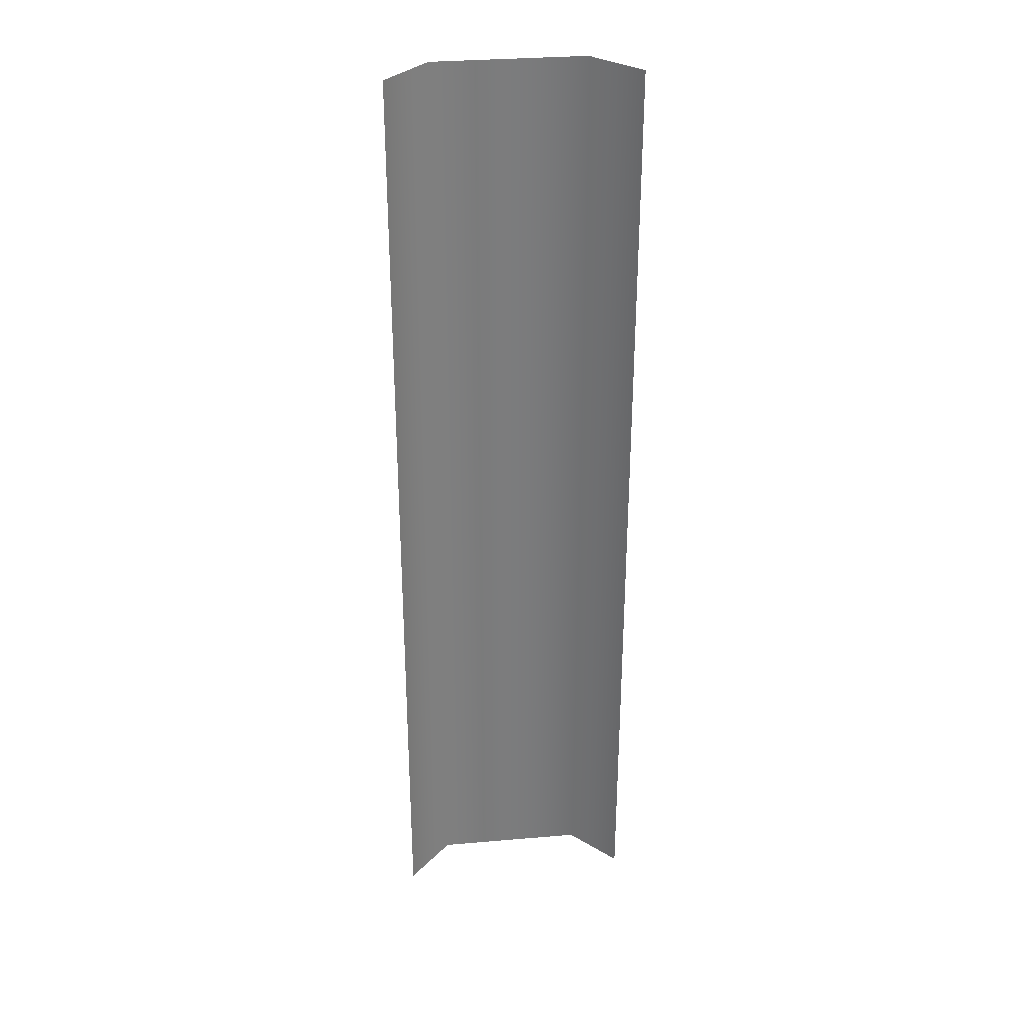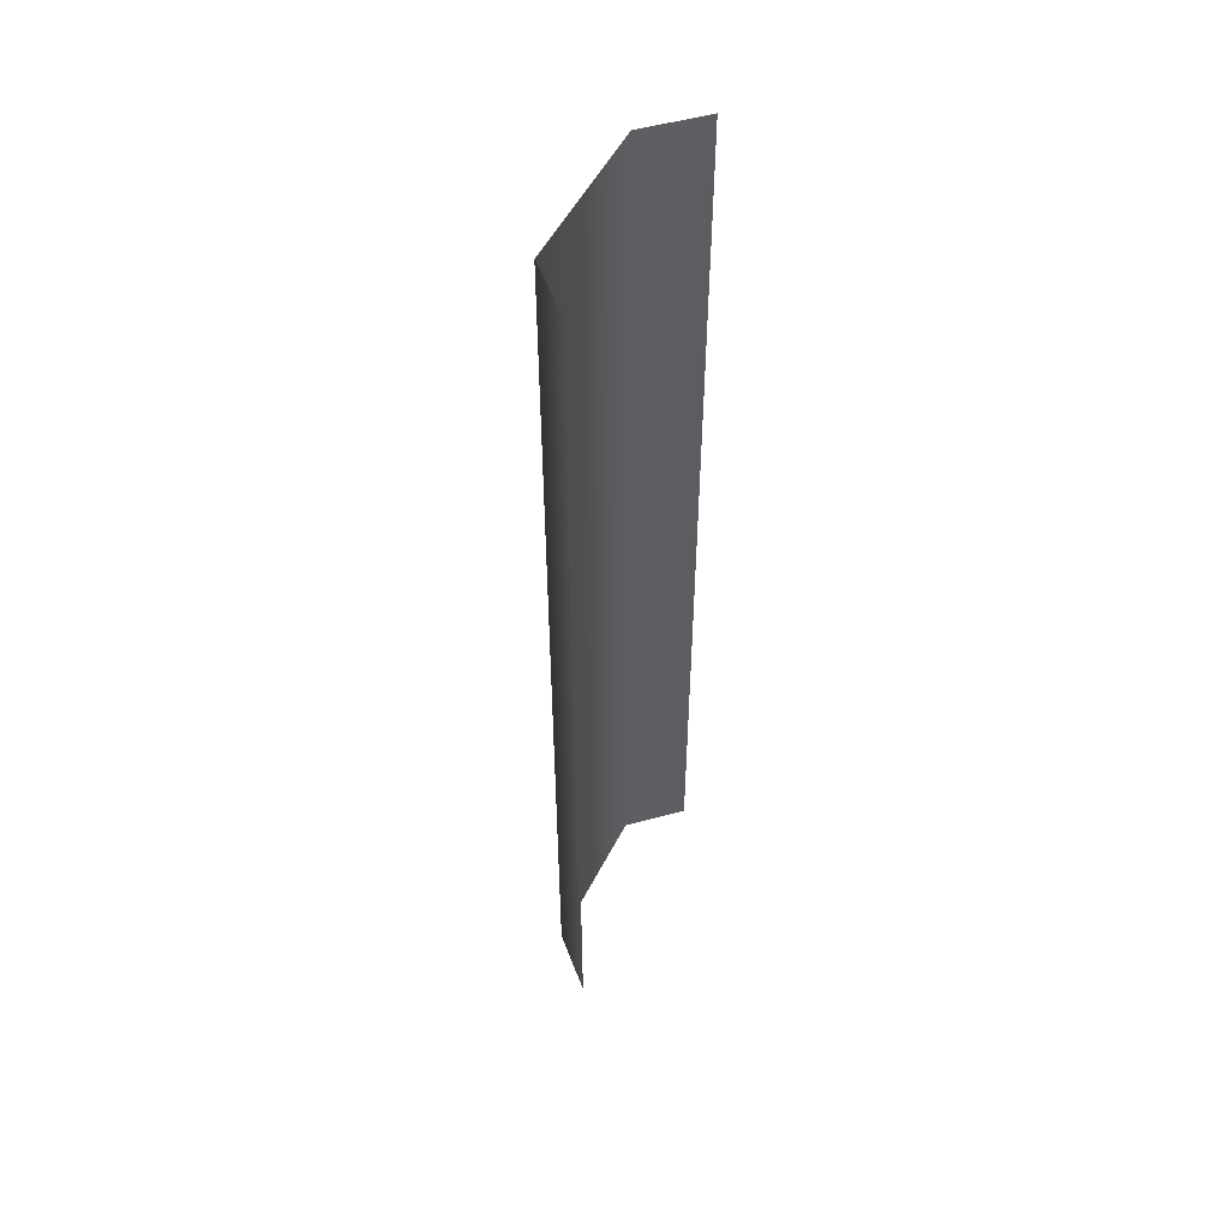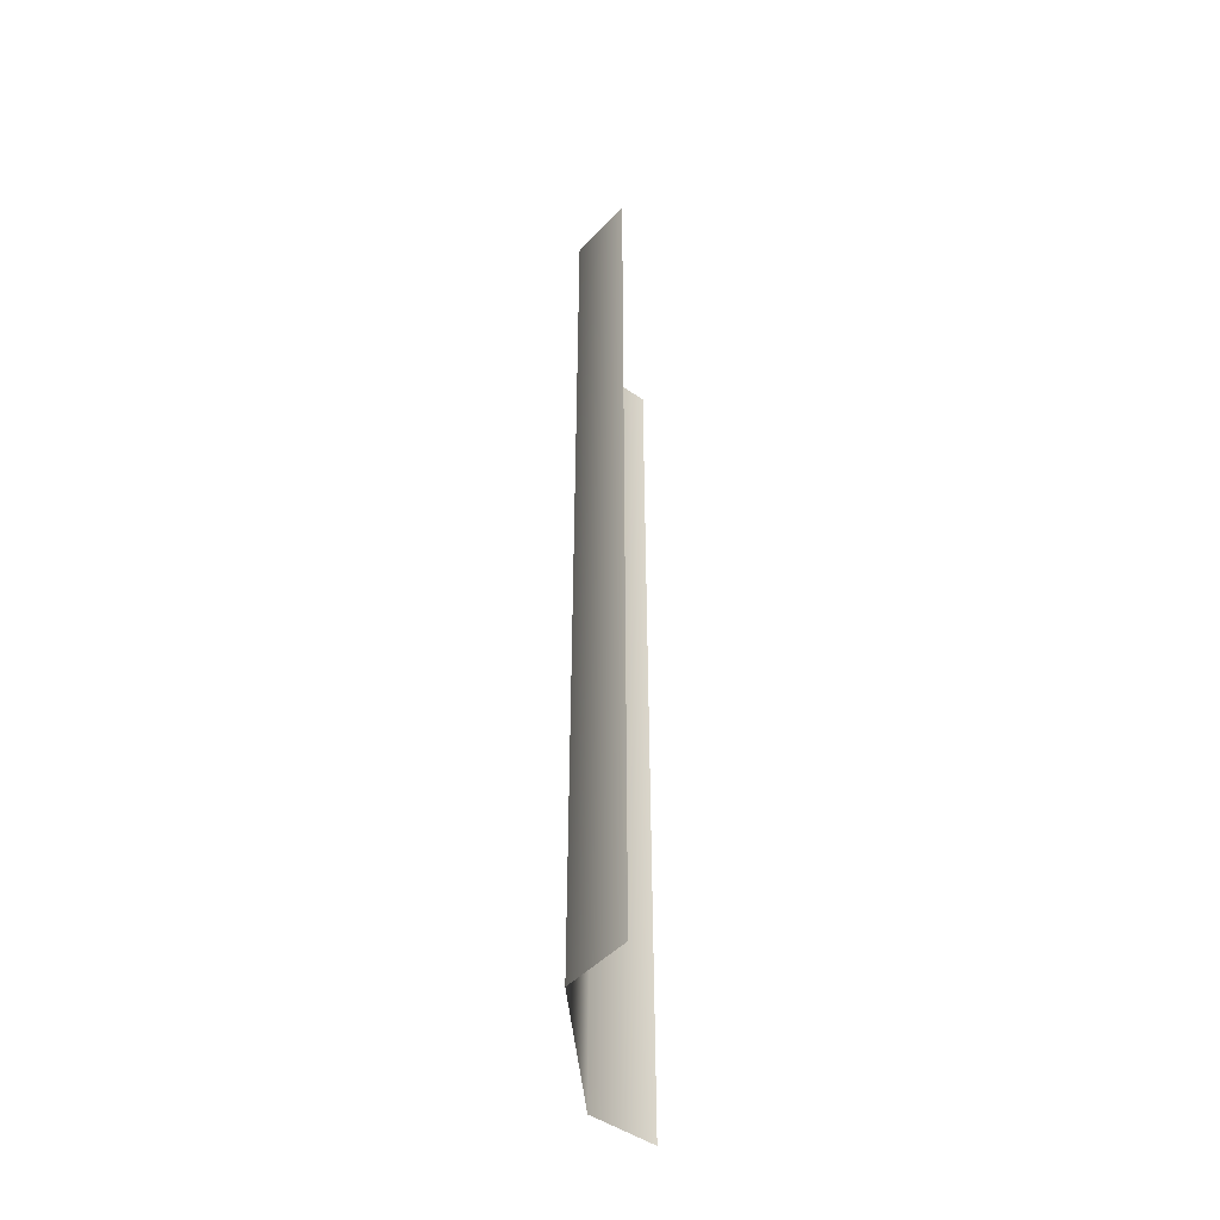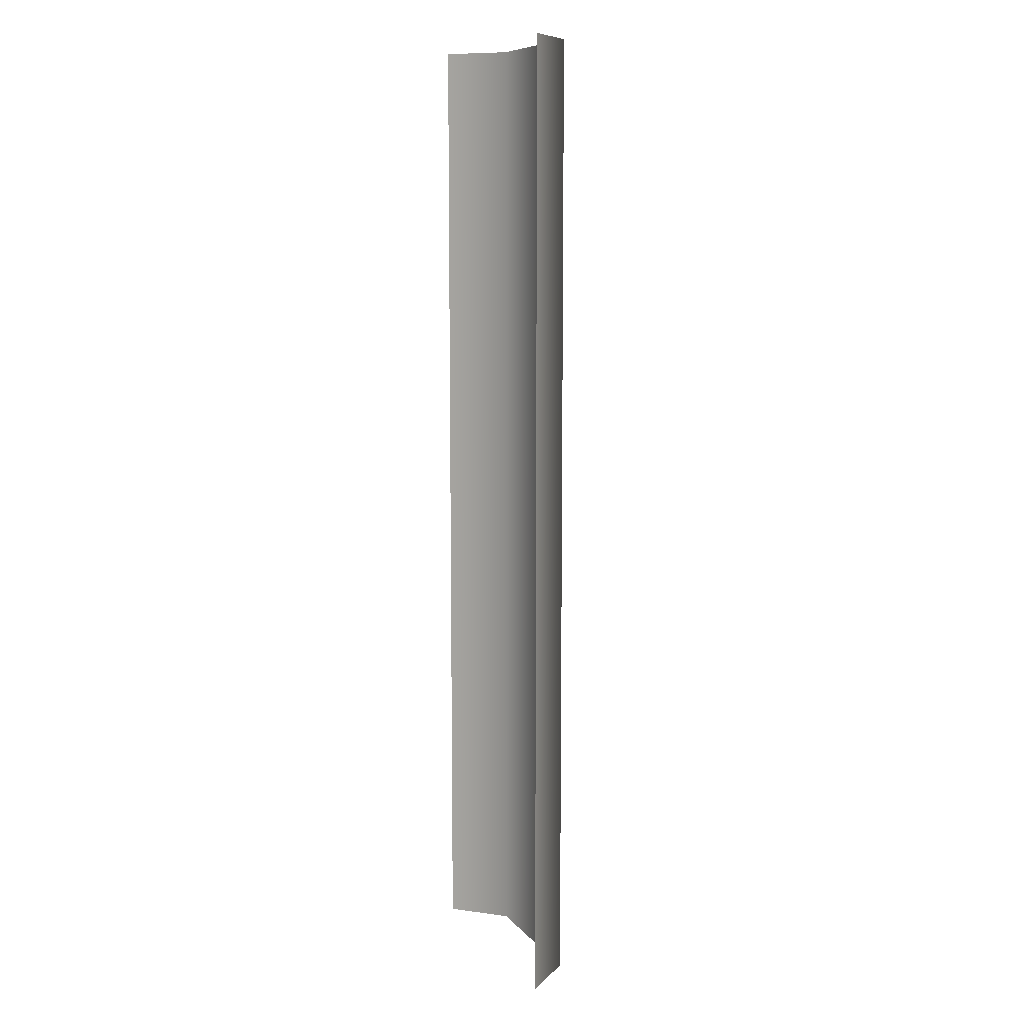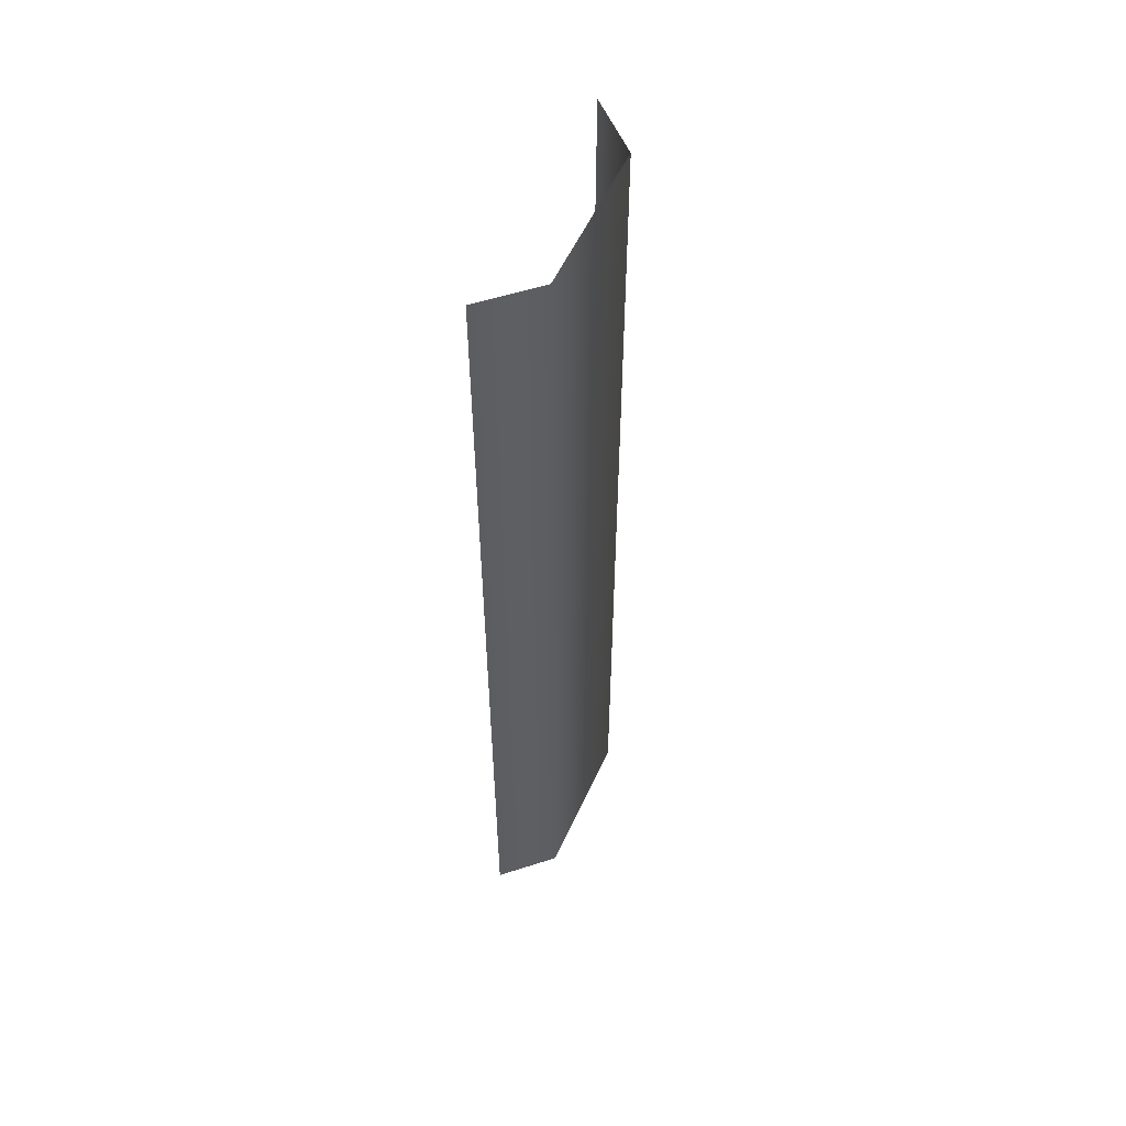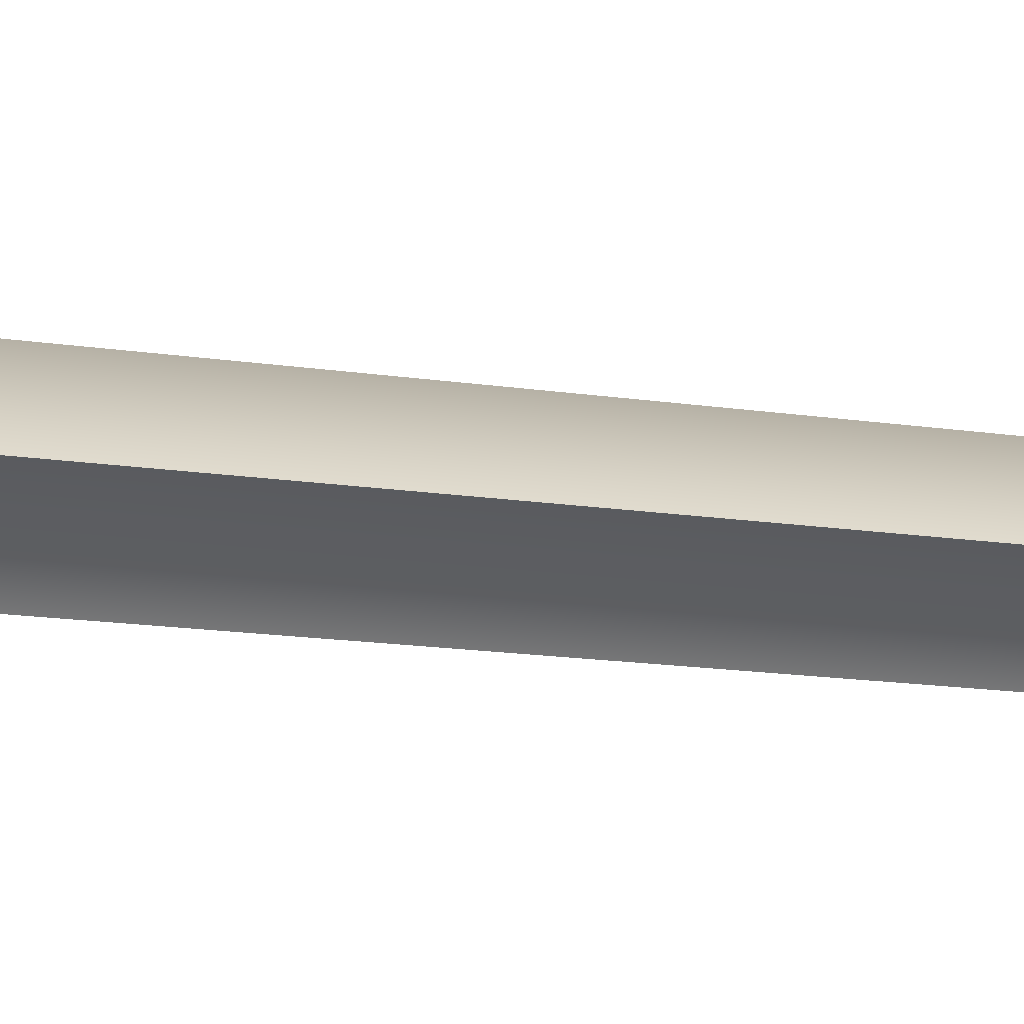
<metadata>
{"format":"obj","ext":"obj","renderer":"f3d","projection":"perspective","resolution":1024,"background":"white","views":[{"elev":31.7,"azim":-6.9,"up":"+Z"},{"elev":52.9,"azim":-63.4,"up":"+Z"},{"elev":-48.6,"azim":-84.4,"up":"+Z"},{"elev":9.1,"azim":67.4,"up":"+Z"},{"elev":55.6,"azim":114.3,"up":"+Z"},{"elev":-12.2,"azim":67.7,"up":"+Y"}]}
</metadata>
<code>
v  -8 -3.165 -0
v  -5 0.05 -0
v  -5 0.05 -5.333
v  -8 -3.165 -5.333
v  8 -3.165 -0
v  5 0.05 -0
v  5 0.05 5.333
v  8 -3.165 5.333
v  -8 -3.165 32
v  -5 0.05 32
v  -5 0.05 26.67
v  -8 -3.165 26.67
v  -5 0.05 21.33
v  -8 -3.165 21.33
v  -5 0.05 16
v  -8 -3.165 16
v  -5 0.05 10.67
v  -8 -3.165 10.67
v  -5 0.05 5.333
v  -8 -3.165 5.333
v  -5 0.05 -32
v  -8 -3.165 -32
v  -8 -3.165 -26.67
v  -5 0.05 -26.67
v  -8 -3.165 -21.33
v  -5 0.05 -21.33
v  -8 -3.165 -16
v  -5 0.05 -16
v  -8 -3.165 -10.67
v  -5 0.05 -10.67
v  8 -3.165 -32
v  5 0.05 -32
v  5 0.05 -26.67
v  8 -3.165 -26.67
v  5 0.05 -21.33
v  8 -3.165 -21.33
v  5 0.05 -16
v  8 -3.165 -16
v  5 0.05 -10.67
v  8 -3.165 -10.67
v  5 0.05 -5.333
v  8 -3.165 -5.333
v  5 0.05 32
v  8 -3.165 32
v  8 -3.165 26.67
v  5 0.05 26.67
v  8 -3.165 21.33
v  5 0.05 21.33
v  8 -3.165 16
v  5 0.05 16
v  8 -3.165 10.67
v  5 0.05 10.67
g Ground_Pavement
f 1 2 3
f 3 4 1
f 5 6 7
f 7 8 5
f 9 10 11
f 11 12 9
f 12 11 13
f 13 14 12
f 14 13 15
f 15 16 14
f 16 15 17
f 17 18 16
f 18 17 19
f 19 20 18
f 20 19 2
f 2 1 20
f 21 22 23
f 23 24 21
f 24 23 25
f 25 26 24
f 26 25 27
f 27 28 26
f 28 27 29
f 29 30 28
f 30 29 4
f 4 3 30
f 31 32 33
f 33 34 31
f 34 33 35
f 35 36 34
f 36 35 37
f 37 38 36
f 38 37 39
f 39 40 38
f 40 39 41
f 41 42 40
f 42 41 6
f 6 5 42
f 43 44 45
f 45 46 43
f 46 45 47
f 47 48 46
f 48 47 49
f 49 50 48
f 50 49 51
f 51 52 50
f 52 51 8
f 8 7 52
f 2 19 7
f 7 6 2
f 19 17 52
f 52 7 19
f 17 15 50
f 50 52 17
f 15 13 48
f 48 50 15
f 13 11 46
f 46 48 13
f 46 11 10
f 10 43 46
f 3 2 6
f 6 41 3
f 41 39 30
f 30 3 41
f 39 37 28
f 28 30 39
f 37 35 26
f 26 28 37
f 35 33 24
f 24 26 35
f 24 33 32
f 32 21 24

</code>
